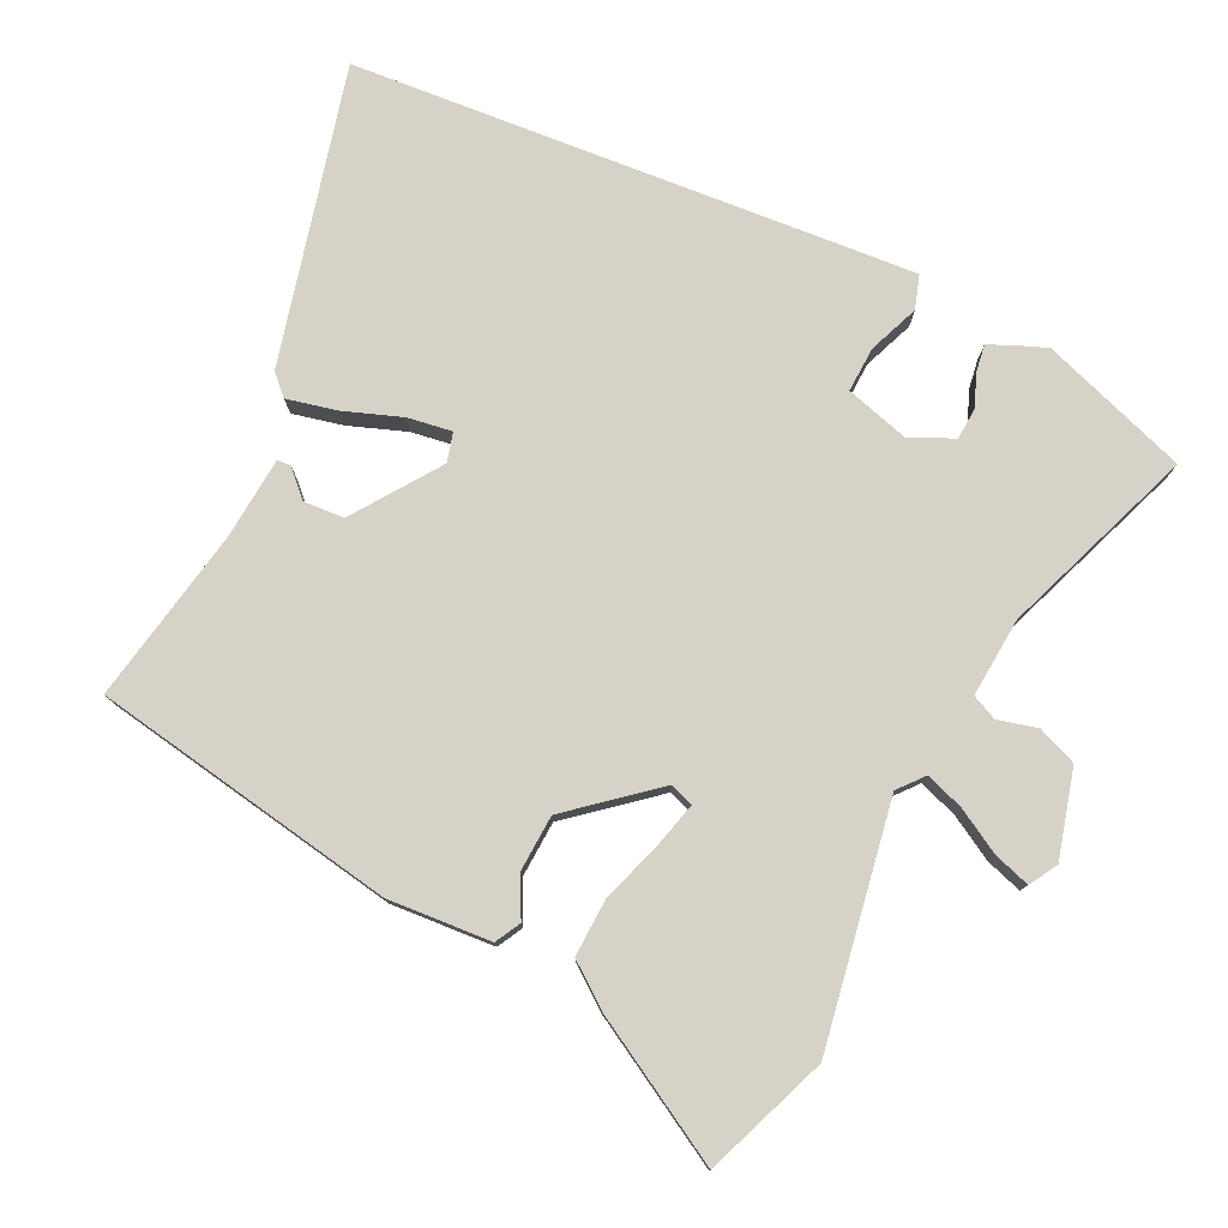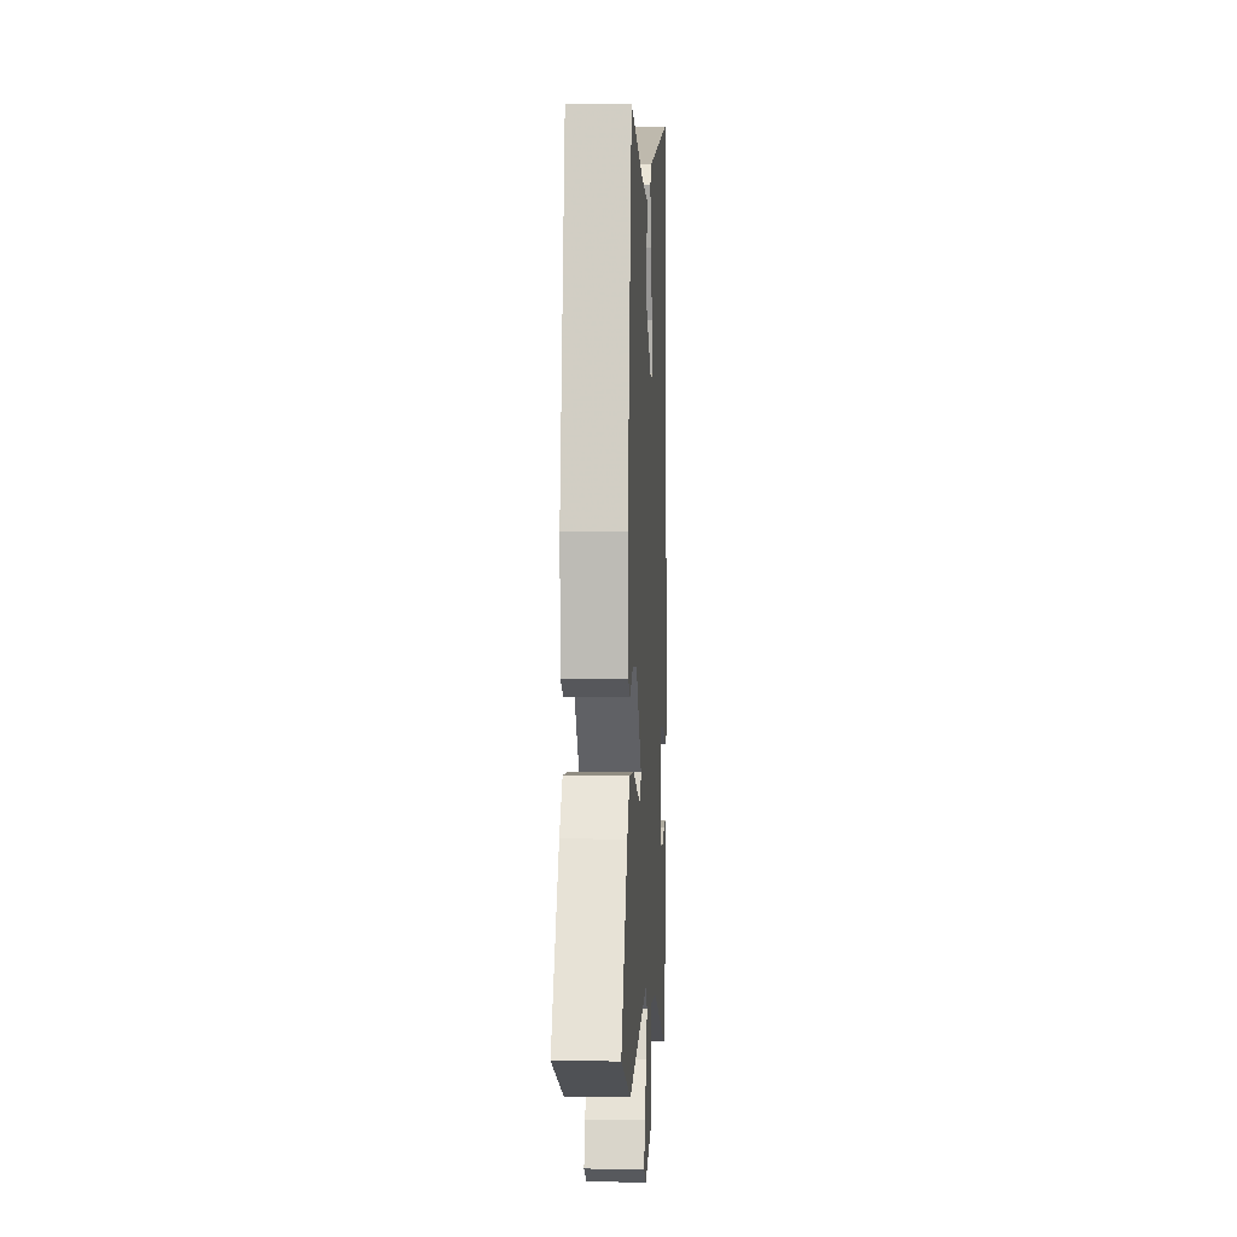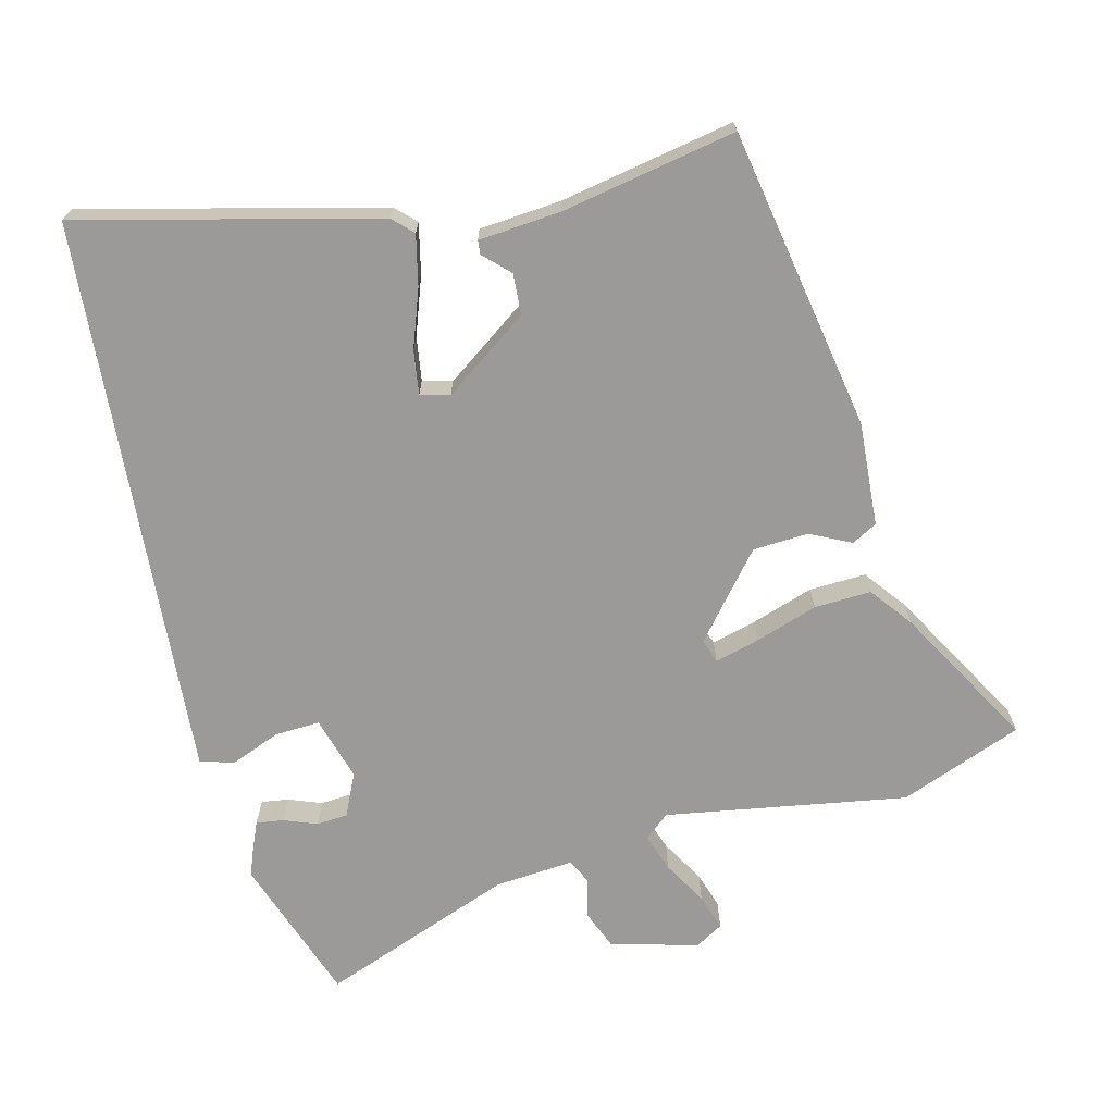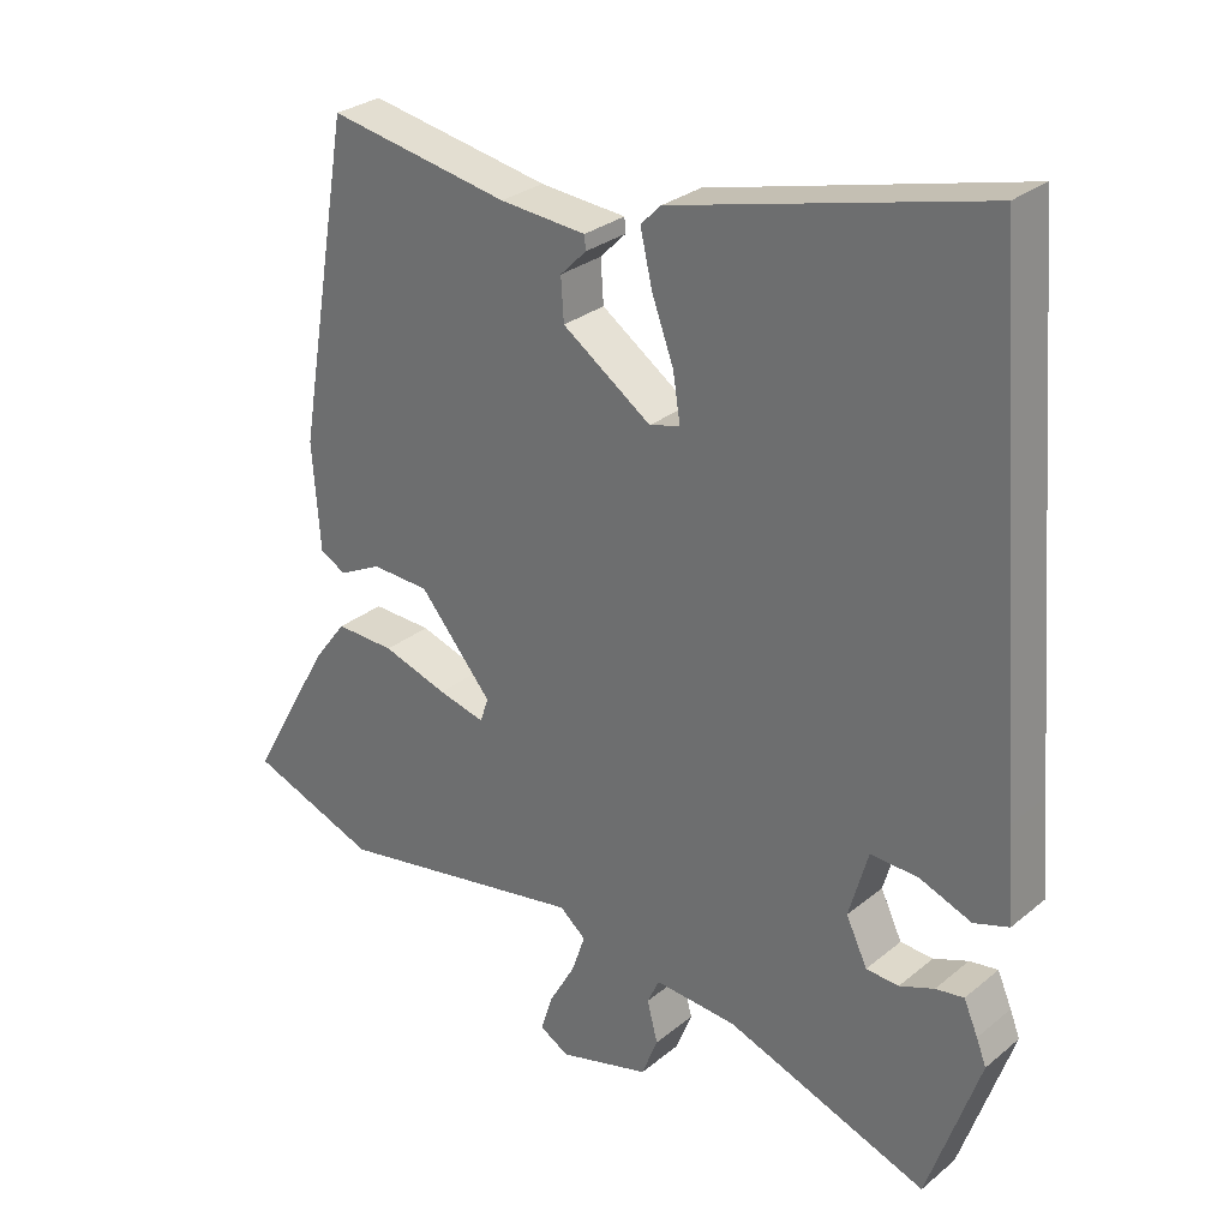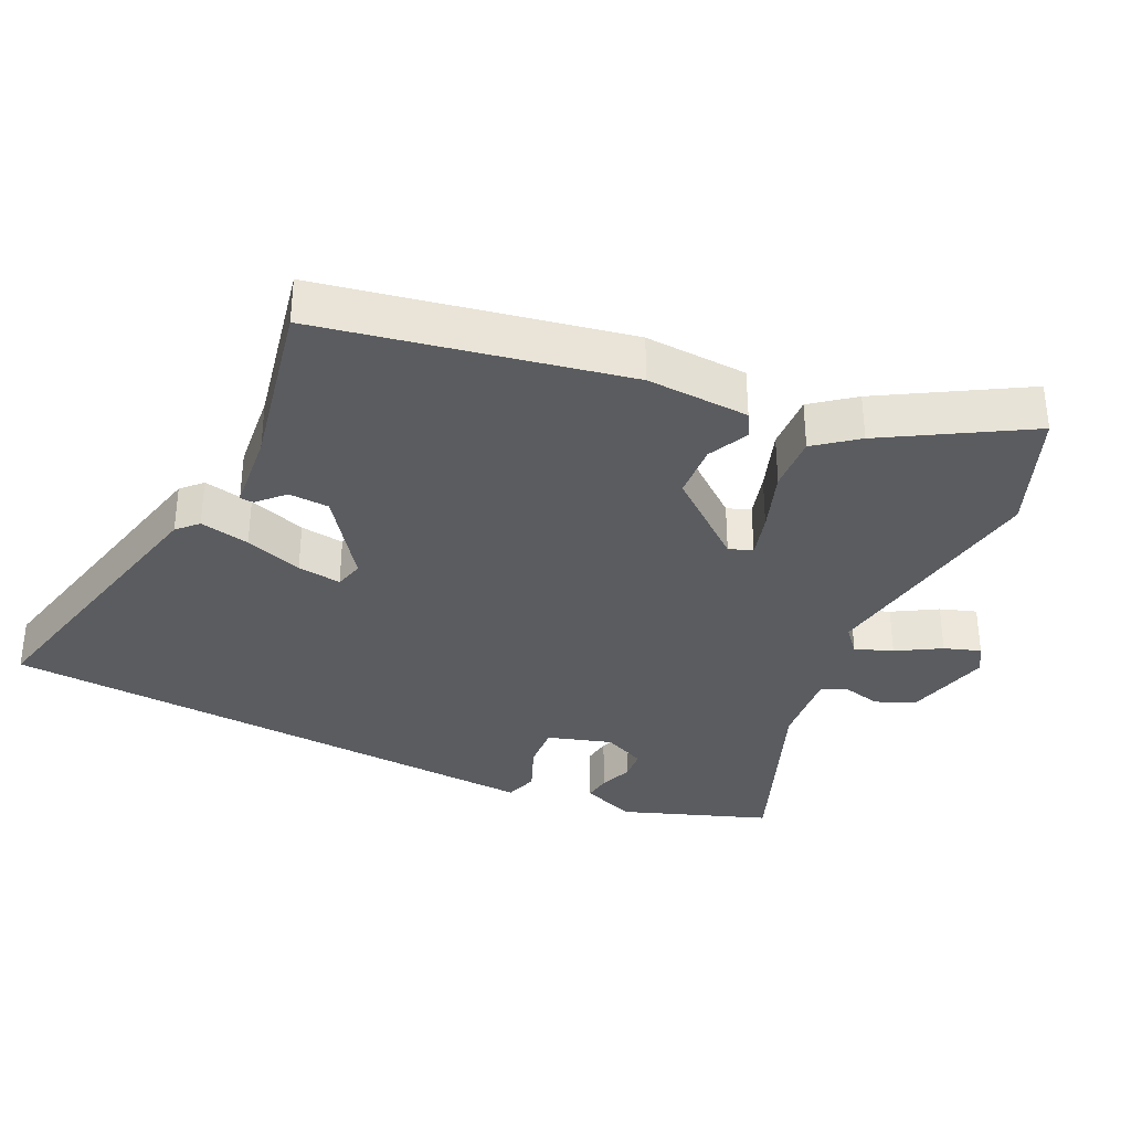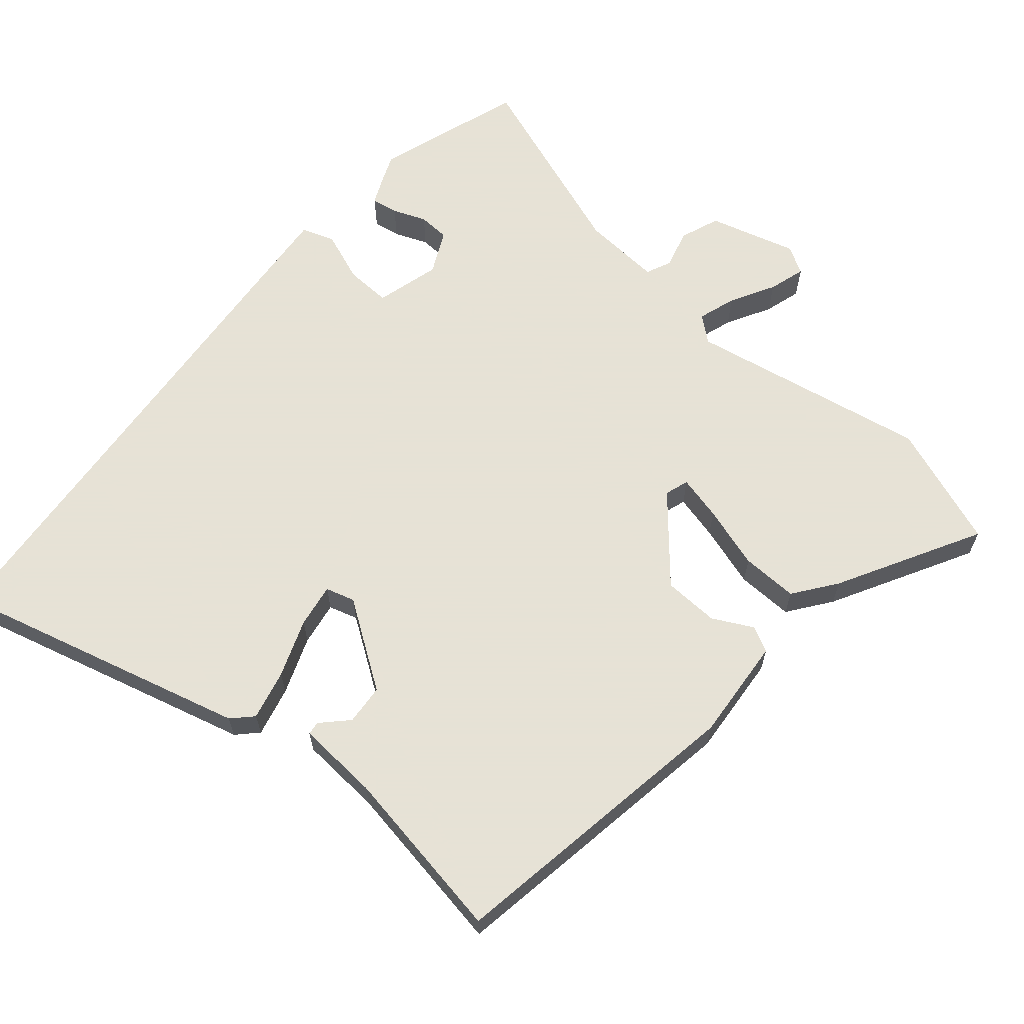
<metadata>
{"format":"obj","ext":"obj","renderer":"f3d","projection":"perspective","resolution":1024,"background":"white","views":[{"elev":77.9,"azim":115.9,"up":"+Y"},{"elev":1.2,"azim":93.1,"up":"+Z"},{"elev":-69.3,"azim":14.5,"up":"+Y"},{"elev":28.8,"azim":-140.3,"up":"+Z"},{"elev":-34.2,"azim":65.8,"up":"+Y"},{"elev":63.8,"azim":39.8,"up":"+Y"}]}
</metadata>
<code>
v 0.435 0.07 0.524
v 0.512 0.07 0.075
v 0.501 0.07 -0.077
v 0.464 0.07 -0.097
v 0.404 0.07 -0.067
v 0.322 0.07 -0.071
v 0.219 0.07 -0.193
v 0.231 0.07 -0.228
v 0.297 0.07 -0.211
v 0.389 0.07 -0.181
v 0.473 0.07 -0.178
v 0.52 0.07 -0.24
v 0.637 0.07 -0.448
v 0.456 0.07 -0.517
v 0.1 0.07 -0.455
v 0.063 0.07 -0.486
v 0.082 0.07 -0.542
v 0.119 0.07 -0.607
v 0.136 0.07 -0.661
v 0.095 0.07 -0.685
v -0.034 0.07 -0.65
v -0.057 0.07 -0.592
v -0.042 0.07 -0.534
v -0.059 0.07 -0.497
v -0.176 0.07 -0.506
v -0.462 0.07 -0.612
v -0.536 0.07 -0.395
v -0.522 0.07 -0.359
v -0.502 0.07 -0.313
v -0.462 0.07 -0.319
v -0.413 0.07 -0.338
v -0.367 0.07 -0.335
v -0.337 0.07 -0.272
v -0.364 0.07 -0.177
v -0.431 0.07 -0.18
v -0.505 0.07 -0.209
v -0.554 0.07 -0.193
v -0.544 0.07 -0.062
v -0.511 0.07 0.355
v -0.489 0.07 0.637
v -0.053 0.07 0.527
v -0.024 0.07 0.498
v -0.041 0.07 0.424
v -0.072 0.07 0.339
v -0.082 0.07 0.274
v -0.039 0.07 0.262
v 0.087 0.07 0.35
v 0.091 0.07 0.41
v 0.054 0.07 0.447
v 0.056 0.07 0.467
v 0.178 0.07 0.477
v 0.435 0 0.524
v 0.512 0 0.075
v 0.501 0 -0.077
v 0.464 0 -0.097
v 0.404 0 -0.067
v 0.322 0 -0.071
v 0.219 0 -0.193
v 0.231 0 -0.228
v 0.297 0 -0.211
v 0.389 0 -0.181
v 0.473 0 -0.178
v 0.52 0 -0.24
v 0.637 0 -0.448
v 0.456 0 -0.517
v 0.1 0 -0.455
v 0.063 0 -0.486
v 0.082 0 -0.542
v 0.119 0 -0.607
v 0.136 0 -0.661
v 0.095 0 -0.685
v -0.034 0 -0.65
v -0.057 0 -0.592
v -0.042 0 -0.534
v -0.059 0 -0.497
v -0.176 0 -0.506
v -0.462 0 -0.612
v -0.536 0 -0.395
v -0.522 0 -0.359
v -0.502 0 -0.313
v -0.462 0 -0.319
v -0.413 0 -0.338
v -0.367 0 -0.335
v -0.337 0 -0.272
v -0.364 0 -0.177
v -0.431 0 -0.18
v -0.505 0 -0.209
v -0.554 0 -0.193
v -0.544 0 -0.062
v -0.511 0 0.355
v -0.489 0 0.637
v -0.053 0 0.527
v -0.024 0 0.498
v -0.041 0 0.424
v -0.072 0 0.339
v -0.082 0 0.274
v -0.039 0 0.262
v 0.087 0 0.35
v 0.091 0 0.41
v 0.054 0 0.447
v 0.056 0 0.467
v 0.178 0 0.477
f 48 49 50 51
f 47 48 51 1
f 46 47 1 2
f 45 46 2 3
f 41 42 43 44
f 39 40 41 44
f 39 44 45
f 35 36 37 38
f 34 35 38 39
f 33 34 39 45
f 28 29 30 31
f 28 31 32
f 25 26 27 28
f 24 25 28 32
f 20 21 22 23
f 20 23 24
f 17 18 19 20
f 16 17 20 24
f 15 16 24 32
f 9 10 11 12
f 8 9 12 13
f 45 3 4 5
f 45 5 6
f 33 45 6 7
f 32 33 7 8
f 14 15 32
f 8 13 14 32
f 102 101 100 99
f 52 102 99 98
f 53 52 98 97
f 54 53 97 96
f 95 94 93 92
f 95 92 91 90
f 96 95 90
f 89 88 87 86
f 90 89 86 85
f 96 90 85 84
f 82 81 80 79
f 83 82 79
f 79 78 77 76
f 83 79 76 75
f 74 73 72 71
f 75 74 71
f 71 70 69 68
f 75 71 68 67
f 83 75 67 66
f 63 62 61 60
f 64 63 60 59
f 56 55 54 96
f 57 56 96
f 58 57 96 84
f 59 58 84 83
f 83 66 65
f 83 65 64 59
f 1 52 53 2
f 2 53 54 3
f 3 54 55 4
f 4 55 56 5
f 5 56 57 6
f 6 57 58 7
f 7 58 59 8
f 8 59 60 9
f 9 60 61 10
f 10 61 62 11
f 11 62 63 12
f 12 63 64 13
f 13 64 65 14
f 14 65 66 15
f 15 66 67 16
f 16 67 68 17
f 17 68 69 18
f 18 69 70 19
f 19 70 71 20
f 20 71 72 21
f 21 72 73 22
f 22 73 74 23
f 23 74 75 24
f 24 75 76 25
f 25 76 77 26
f 26 77 78 27
f 27 78 79 28
f 28 79 80 29
f 29 80 81 30
f 30 81 82 31
f 31 82 83 32
f 32 83 84 33
f 33 84 85 34
f 34 85 86 35
f 35 86 87 36
f 36 87 88 37
f 37 88 89 38
f 38 89 90 39
f 39 90 91 40
f 40 91 92 41
f 41 92 93 42
f 42 93 94 43
f 43 94 95 44
f 44 95 96 45
f 45 96 97 46
f 46 97 98 47
f 47 98 99 48
f 48 99 100 49
f 49 100 101 50
f 50 101 102 51
f 51 102 52 1

</code>
